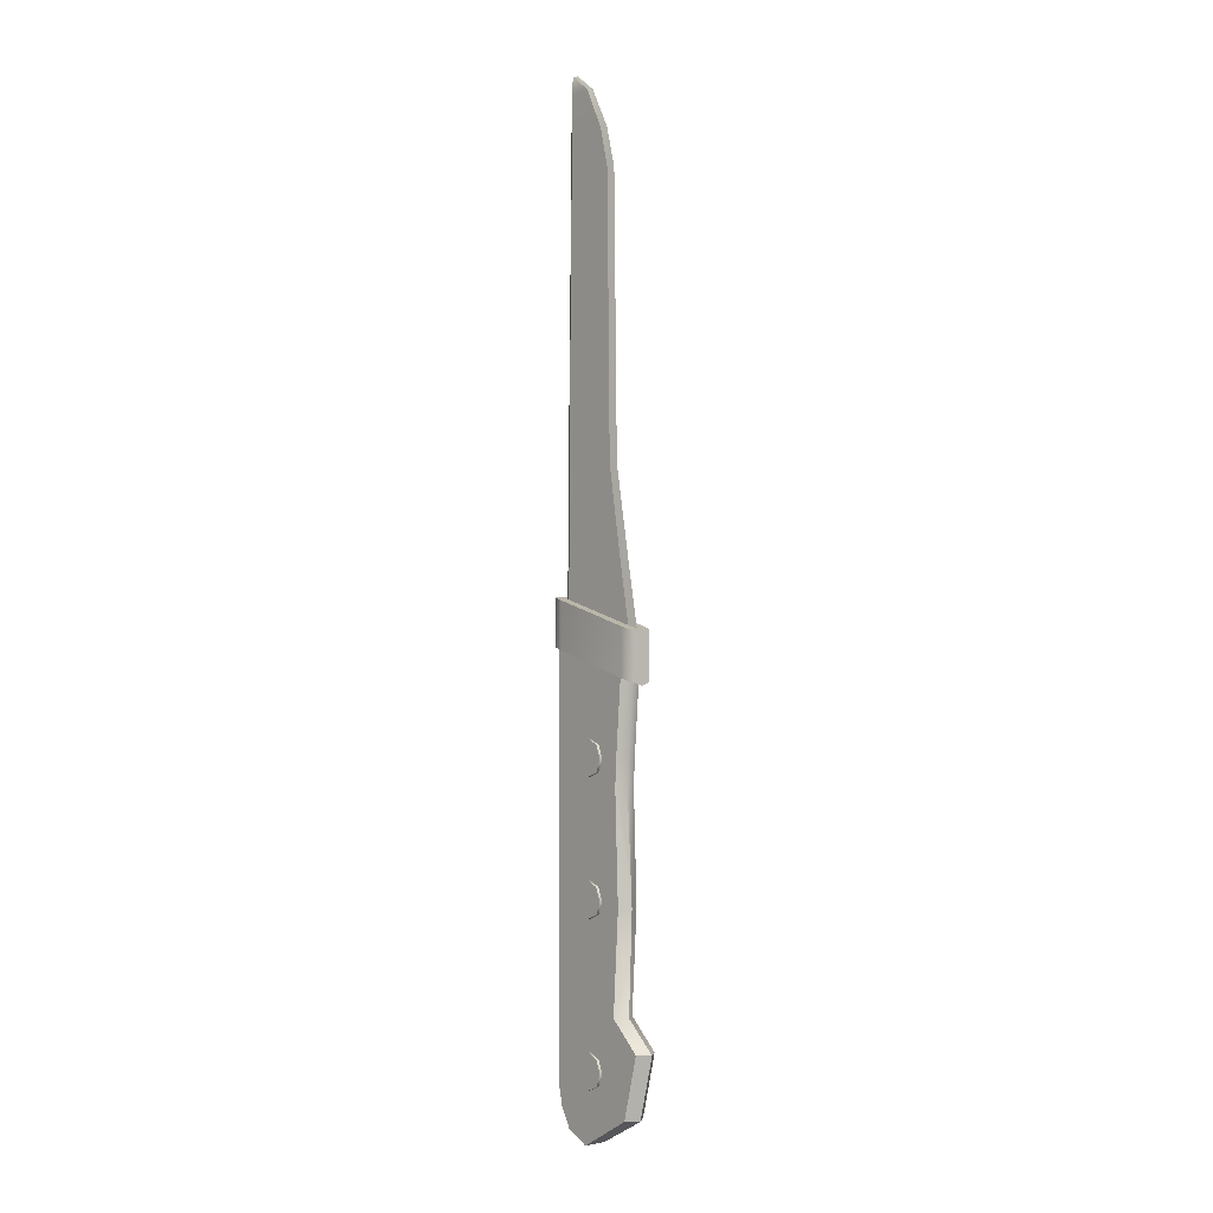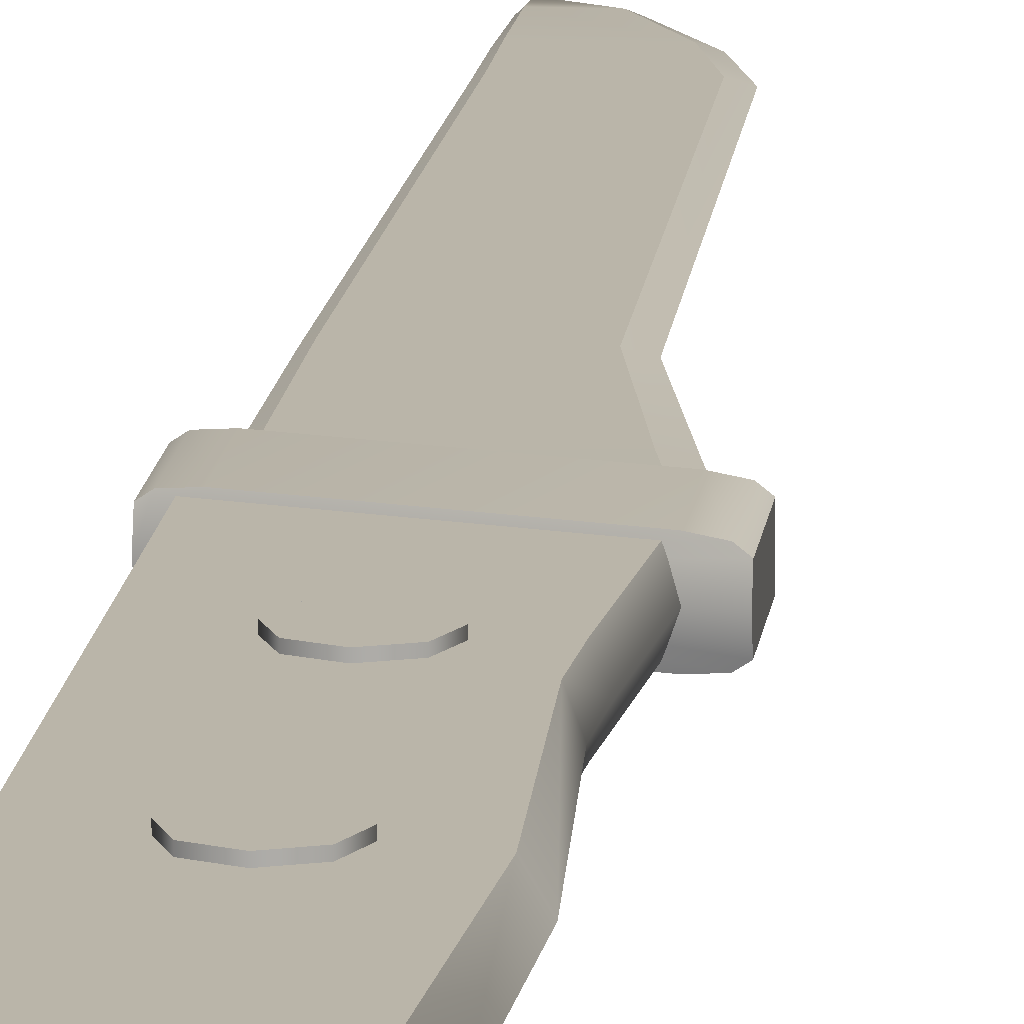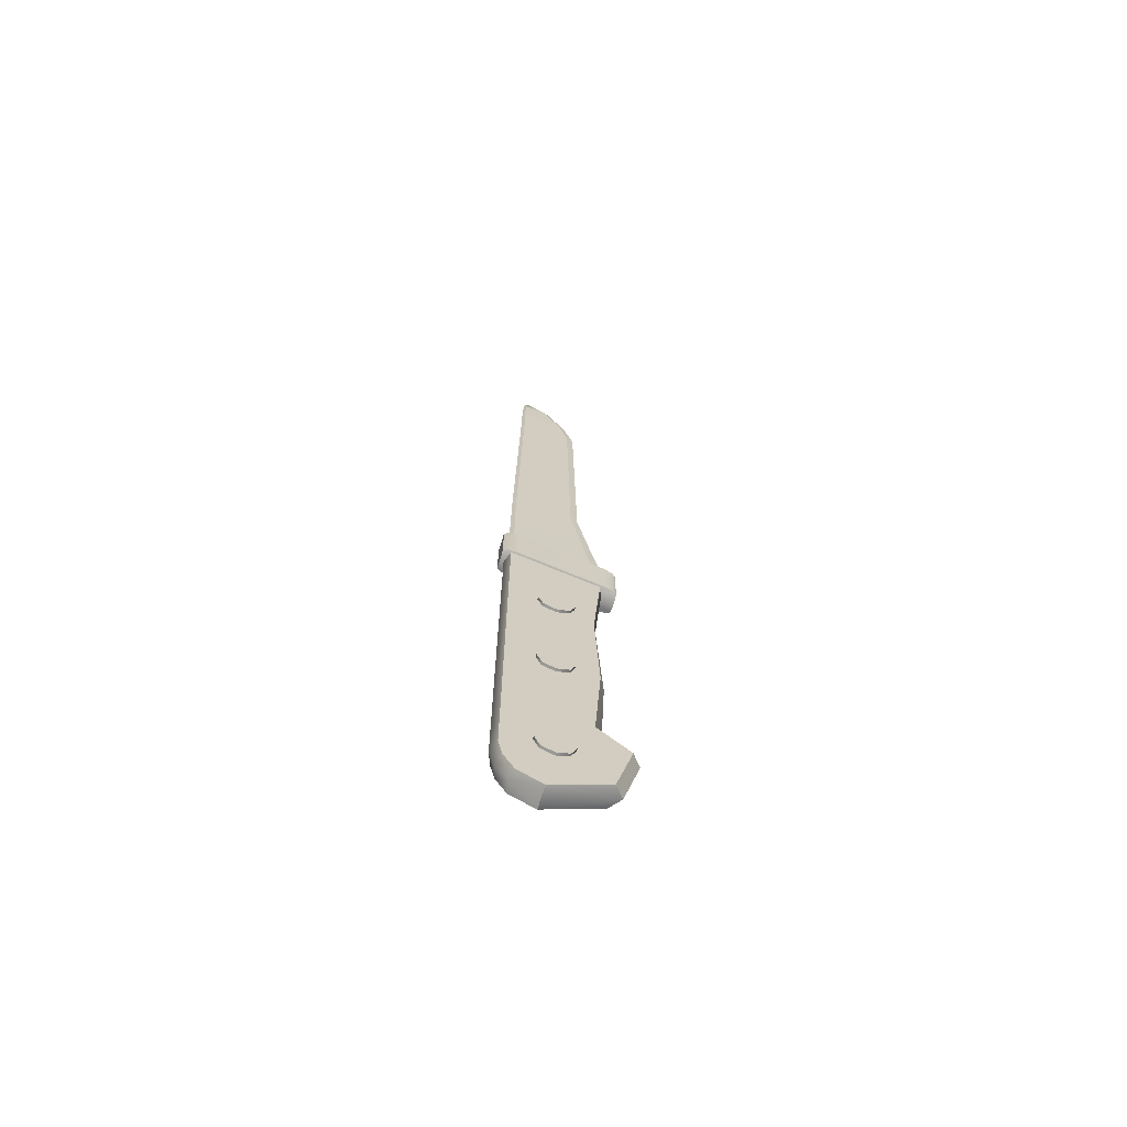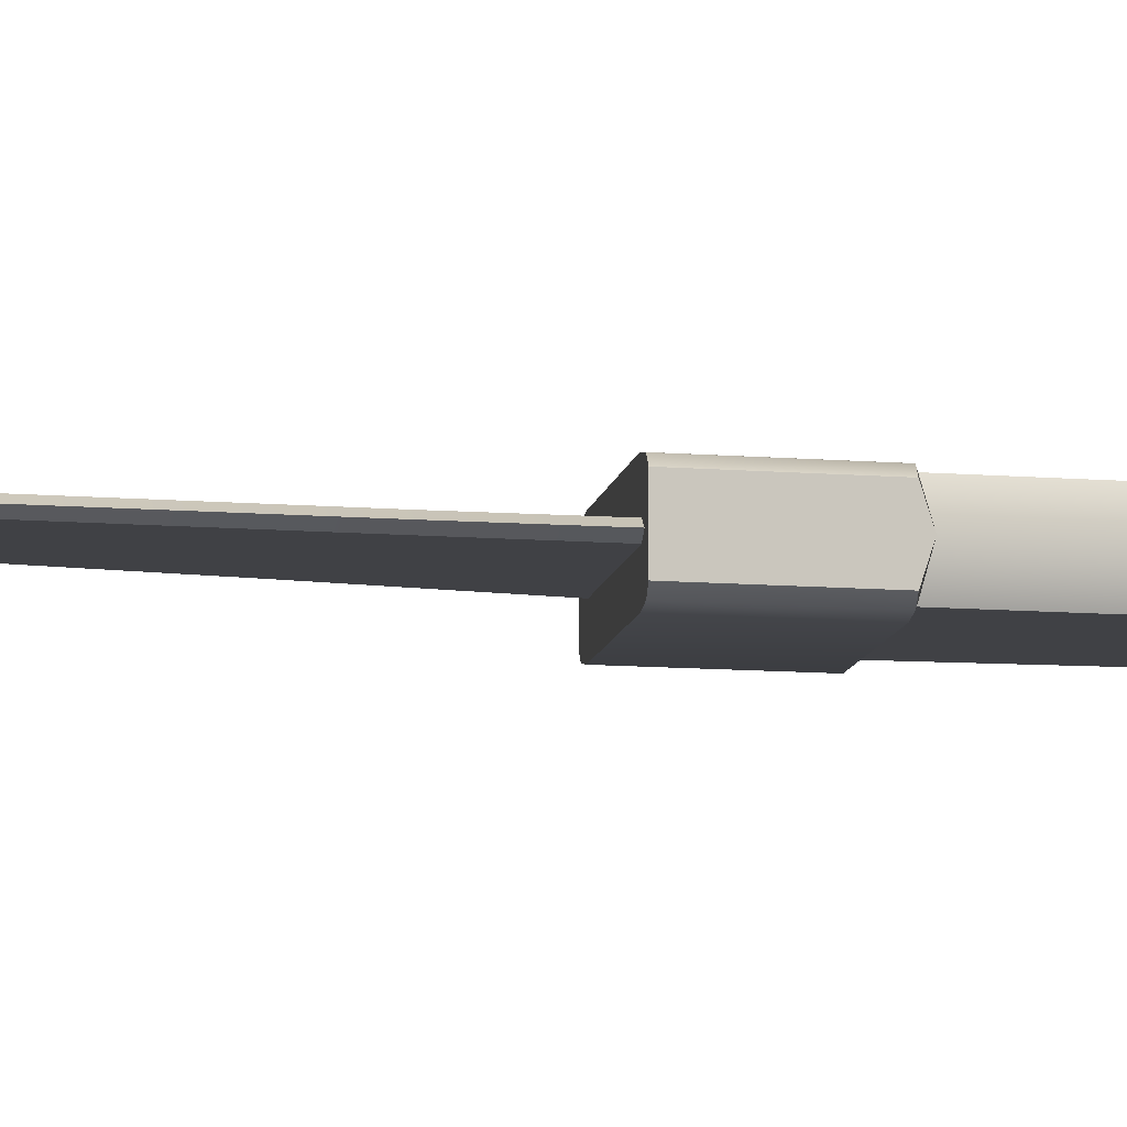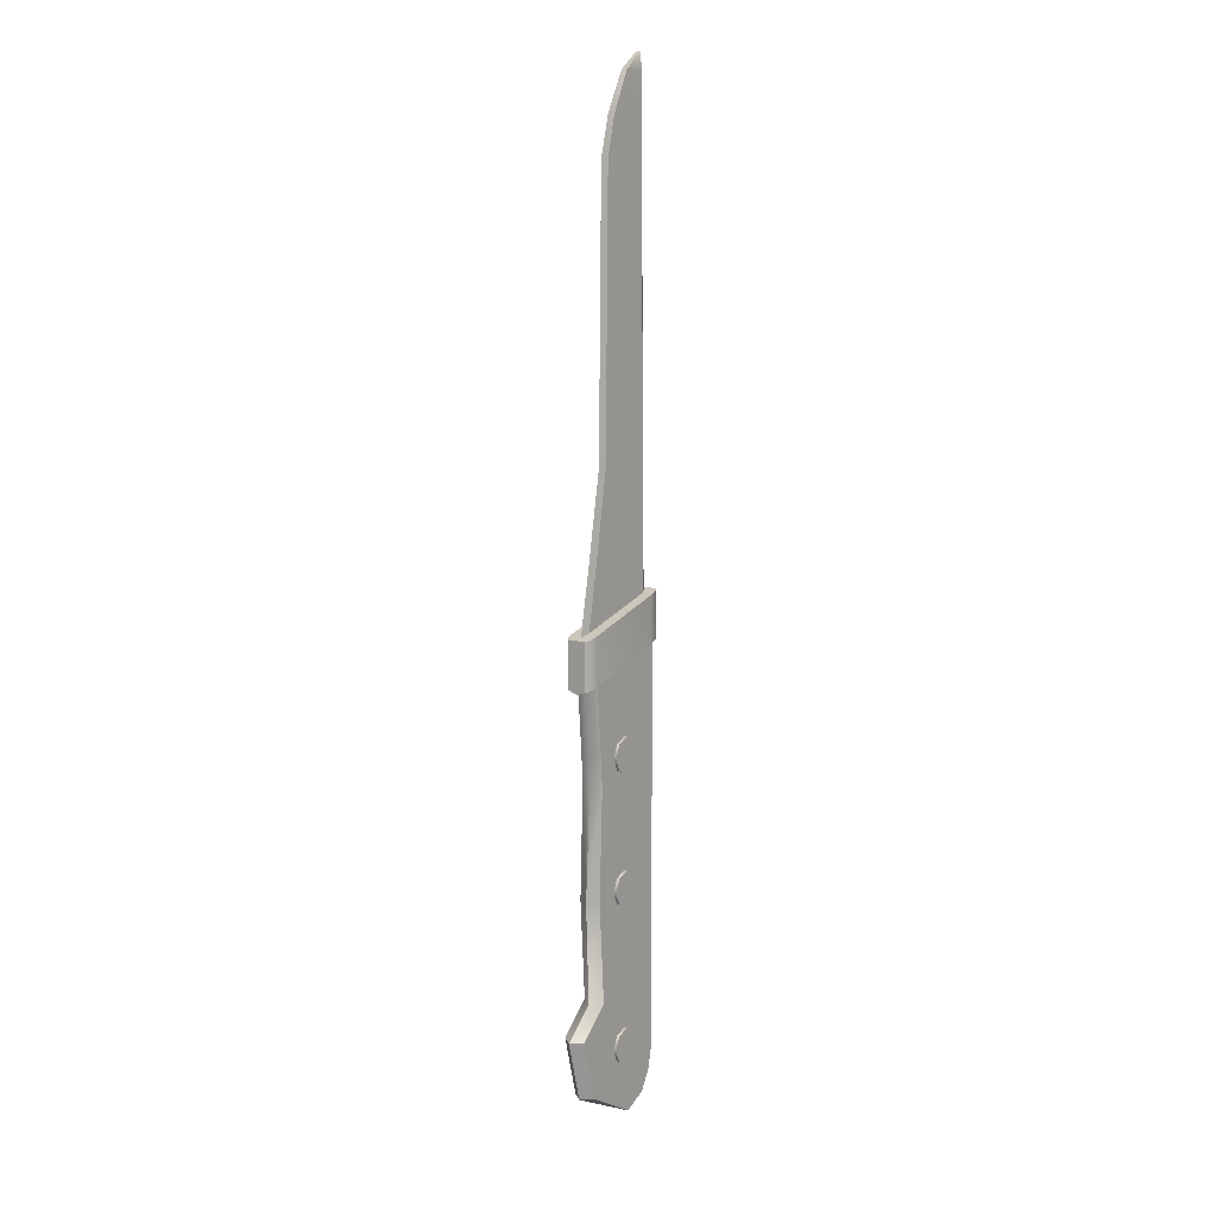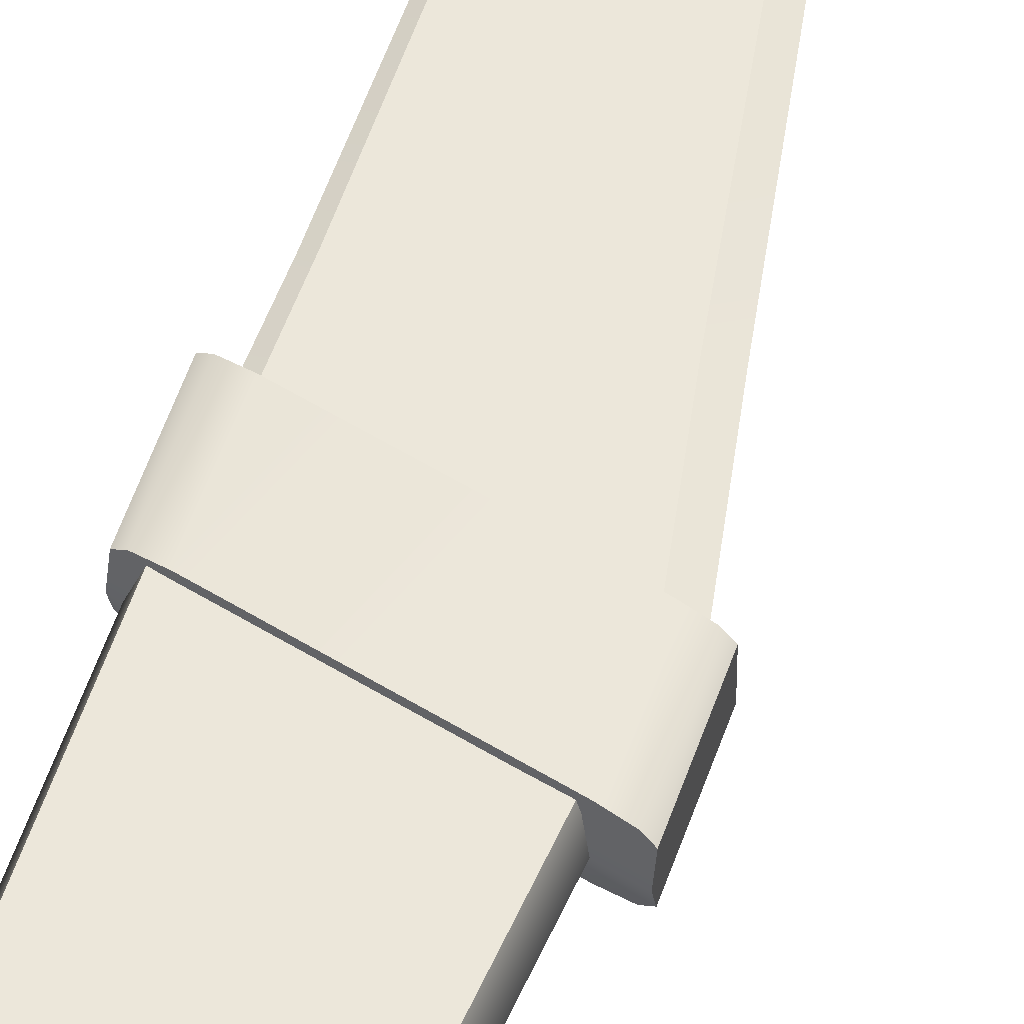
<metadata>
{"format":"obj","ext":"obj","renderer":"f3d","projection":"perspective","resolution":1024,"background":"white","views":[{"elev":-0.3,"azim":50.7,"up":"+Y"},{"elev":13.5,"azim":6.1,"up":"+Z"},{"elev":-68.7,"azim":-17.3,"up":"+Y"},{"elev":-5.8,"azim":-110.6,"up":"+Z"},{"elev":11.5,"azim":124.9,"up":"+Y"},{"elev":53.9,"azim":18.4,"up":"+Z"}]}
</metadata>
<code>
o knife_steak_knife_Cube.015
v -0.2782 -0.1383 0.07362
v -0.2782 1.502 0.07362
v 0.3587 -0.5051 0.07362
v 0.2718 1.502 0.07362
v -0.01527 -0.7221 0.07362
v -0.2782 2.39 0.07362
v 0.3221 2.172 0.07362
v -0.2426 2.324 0.08746
v -0.3314 2.348 0.06153
v -0.3054 2.341 0.07987
v 0.433 2.14 0.06153
v 0.3443 2.164 0.08746
v 0.407 2.147 0.07987
v -0.3314 2.661 0.06153
v -0.2426 2.637 0.08746
v -0.3054 2.654 0.07987
v 0.3443 2.477 0.08746
v 0.433 2.453 0.06153
v 0.407 2.46 0.07987
v -0.2782 -0.3863 0.07362
v -0.1758 -0.6469 0.07362
v -0.2482 -0.5231 0.07362
v 0.02788 -0.1341 0.09218
v 0.1126 -0.1692 0.09218
v 0.1477 -0.254 0.09218
v 0.1126 -0.3387 0.09218
v 0.02788 -0.3739 0.09218
v -0.05687 -0.3387 0.09218
v -0.09198 -0.254 0.09218
v -0.05687 -0.1692 0.09218
v 0.02788 1.787 0.09217
v 0.1126 1.752 0.09217
v 0.1477 1.667 0.09218
v 0.1126 1.582 0.09218
v 0.02788 1.547 0.09218
v -0.05687 1.582 0.09218
v -0.09198 1.667 0.09218
v -0.05687 1.752 0.09217
v -0.3064 -0.1383 0
v -0.3064 1.502 -0
v 0.4209 -0.5051 0
v 0.3 1.502 -0
v -0.01877 -0.7221 0
v -0.3064 2.39 -0
v 0.3503 2.172 -0
v -0.3314 2.327 -0
v -0.3314 2.661 -0
v 0.433 2.119 -0
v 0.433 2.453 -0
v -0.1944 -0.6469 0
v -0.2736 -0.5231 0
v -0.3064 -0.3863 0
v 0.02788 -0.1341 0
v 0.1126 -0.1692 0
v 0.1477 -0.254 0
v 0.1126 -0.3387 0
v 0.02788 -0.3739 0
v -0.05687 -0.3387 0
v -0.09198 -0.254 0
v -0.05687 -0.1692 0
v 0.02788 1.787 -0
v 0.1126 1.752 -0
v 0.1477 1.667 -0
v 0.1126 1.582 -0
v 0.02788 1.547 -0
v -0.05687 1.582 -0
v -0.09198 1.667 -0
v -0.05687 1.752 -0
v -0.2782 0.1915 0.07362
v 0.467 -0.0903 0.07362
v 0.5292 -0.0903 0
v -0.3064 0.1915 -0
v 0.2831 1.697 0.07362
v -0.2782 1.806 0.07362
v 0.3113 1.697 -0
v -0.3064 1.806 -0
v -0.2782 0.3246 0.07362
v 0.2564 0.09987 0.07362
v 0.3151 0.09987 -0
v -0.3064 0.3246 -0
v 0.02788 0.9173 0.09218
v 0.1126 0.8822 0.09218
v 0.1477 0.7974 0.09218
v 0.1126 0.7127 0.09218
v 0.02788 0.6776 0.09218
v -0.05687 0.7127 0.09218
v -0.09198 0.7974 0.09218
v -0.05687 0.8822 0.09218
v 0.02788 0.9173 -0
v 0.1126 0.8822 -0
v 0.1477 0.7974 -0
v 0.1126 0.7127 -0
v 0.02788 0.6776 -0
v -0.05687 0.7127 -0
v -0.09198 0.7974 -0
v -0.05687 0.8822 -0
v -0.2782 0.9133 0.07362
v 0.299 0.7667 0.07362
v 0.3425 0.7667 -0
v -0.3064 0.9133 -0
v -0.2524 2.894 0.01384
v 0.2461 2.894 0.01384
v 0.341 2.393 0.01443
v -0.2626 2.393 0.01443
v 0.3057 2.894 -0
v -0.2807 2.894 -0
v -0.2961 2.393 -0
v 0.4026 2.393 -0
v -0.2481 5.55 -1e-06
v 0.1028 5.55 -1e-06
v 0.05807 5.55 0.01384
v -0.2281 5.55 0.01384
v -0.2279 5.291 0.01384
v 0.1236 5.291 0.01384
v 0.1729 5.291 -1e-06
v -0.2503 5.291 -1e-06
v -0.2768 3.473 -1e-06
v 0.1994 3.473 -1e-06
v 0.1467 3.473 0.01384
v -0.2525 3.473 0.01384
v -0.2405 5.805 -1e-06
v -0.03536 5.805 -1e-06
v -0.07087 5.805 0.01384
v -0.2257 5.805 0.01384
v -0.2303 5.916 -1e-06
v -0.1874 5.916 -1e-06
v -0.2015 5.907 0.008803
v -0.222 5.907 0.008803
v -0.2782 -0.1383 -0.07362
v -0.2782 1.502 -0.07362
v 0.3587 -0.5051 -0.07362
v 0.2718 1.502 -0.07362
v -0.01527 -0.7221 -0.07362
v -0.2782 2.39 -0.07362
v 0.3221 2.172 -0.07362
v -0.2426 2.324 -0.08746
v -0.3314 2.348 -0.06153
v -0.3054 2.341 -0.07987
v 0.433 2.14 -0.06153
v 0.3443 2.164 -0.08746
v 0.407 2.147 -0.07987
v -0.3314 2.661 -0.06153
v -0.2426 2.637 -0.08746
v -0.3054 2.654 -0.07987
v 0.3443 2.477 -0.08746
v 0.433 2.453 -0.06153
v 0.407 2.46 -0.07987
v -0.2782 -0.3863 -0.07362
v -0.1758 -0.6469 -0.07362
v -0.2482 -0.5231 -0.07362
v 0.02788 -0.1341 -0.09218
v 0.1126 -0.1692 -0.09218
v 0.1477 -0.254 -0.09218
v 0.1126 -0.3387 -0.09218
v 0.02788 -0.3739 -0.09218
v -0.05687 -0.3387 -0.09218
v -0.09198 -0.254 -0.09218
v -0.05687 -0.1692 -0.09218
v 0.02788 1.787 -0.09218
v 0.1126 1.752 -0.09218
v 0.1477 1.667 -0.09218
v 0.1126 1.582 -0.09218
v 0.02788 1.547 -0.09218
v -0.05687 1.582 -0.09218
v -0.09198 1.667 -0.09218
v -0.05687 1.752 -0.09218
v -0.2782 0.1915 -0.07362
v 0.467 -0.0903 -0.07362
v 0.2831 1.697 -0.07362
v -0.2782 1.806 -0.07362
v -0.2782 0.3246 -0.07362
v 0.2564 0.09987 -0.07362
v 0.02788 0.9173 -0.09218
v 0.1126 0.8822 -0.09218
v 0.1477 0.7974 -0.09218
v 0.1126 0.7127 -0.09218
v 0.02788 0.6776 -0.09218
v -0.05687 0.7127 -0.09218
v -0.09198 0.7974 -0.09218
v -0.05687 0.8822 -0.09218
v -0.2782 0.9133 -0.07362
v 0.299 0.7667 -0.07362
v -0.2524 2.894 -0.01384
v 0.2461 2.894 -0.01384
v 0.341 2.393 -0.01443
v -0.2626 2.393 -0.01443
v 0.05807 5.55 -0.01384
v -0.2281 5.55 -0.01384
v -0.2279 5.291 -0.01384
v 0.1236 5.291 -0.01384
v 0.1467 3.473 -0.01384
v -0.2525 3.473 -0.01384
v -0.07087 5.805 -0.01384
v -0.2257 5.805 -0.01384
v -0.2015 5.907 -0.008805
v -0.222 5.907 -0.008805
f 99 42 4 98
f 98 4 2 97
f 41 3 5 43
f 3 1 20 22 21 5
f 50 43 5 21
f 45 44 6 7
f 76 74 6 44
f 74 73 7 6
f 8 12 17 15
f 49 47 14 16 15 17 19 18
f 46 48 11 13 12 8 10 9
f 17 12 13 19
f 19 13 11 18
f 8 15 16 10
f 10 16 14 9
f 46 9 14 47
f 50 21 22 51
f 51 22 20 52
f 53 23 24 54
f 54 24 25 55
f 55 25 26 56
f 56 26 27 57
f 57 27 28 58
f 58 28 29 59
f 24 23 30 29 28 27 26 25
f 59 29 30 60
f 60 30 23 53
f 61 31 32 62
f 62 32 33 63
f 63 33 34 64
f 64 34 35 65
f 65 35 36 66
f 66 36 37 67
f 32 31 38 37 36 35 34 33
f 67 37 38 68
f 68 38 31 61
f 11 48 49 18
f 73 75 45 7
f 97 2 40 100
f 1 39 52 20
f 1 69 72 39
f 3 70 69 1
f 41 71 70 3
f 4 42 75 73
f 2 4 73 74
f 40 2 74 76
f 69 77 80 72
f 70 78 77 69
f 71 79 78 70
f 89 81 82 90
f 90 82 83 91
f 91 83 84 92
f 92 84 85 93
f 93 85 86 94
f 94 86 87 95
f 82 81 88 87 86 85 84 83
f 95 87 88 96
f 96 88 81 89
f 77 97 100 80
f 78 98 97 77
f 79 99 98 78
f 104 103 102 101
f 101 106 107 104
f 103 108 105 102
f 110 122 123 111
f 115 110 111 114
f 113 112 109 116
f 114 111 112 113
f 119 114 113 120
f 120 113 116 117
f 118 115 114 119
f 105 118 119 102
f 102 119 120 101
f 101 120 117 106
f 112 124 121 109
f 111 123 124 112
f 122 126 127 123
f 124 128 125 121
f 123 127 128 124
f 127 126 125 128
f 99 182 132 42
f 182 181 130 132
f 41 43 133 131
f 131 133 149 150 148 129
f 50 149 133 43
f 45 135 134 44
f 76 44 134 170
f 170 134 135 169
f 136 143 145 140
f 49 146 147 145 143 144 142 47
f 46 137 138 136 140 141 139 48
f 145 147 141 140
f 147 146 139 141
f 136 138 144 143
f 138 137 142 144
f 46 47 142 137
f 50 51 150 149
f 51 52 148 150
f 53 54 152 151
f 54 55 153 152
f 55 56 154 153
f 56 57 155 154
f 57 58 156 155
f 58 59 157 156
f 152 153 154 155 156 157 158 151
f 59 60 158 157
f 60 53 151 158
f 61 62 160 159
f 62 63 161 160
f 63 64 162 161
f 64 65 163 162
f 65 66 164 163
f 66 67 165 164
f 160 161 162 163 164 165 166 159
f 67 68 166 165
f 68 61 159 166
f 139 146 49 48
f 169 135 45 75
f 181 100 40 130
f 129 148 52 39
f 129 39 72 167
f 131 129 167 168
f 41 131 168 71
f 132 169 75 42
f 130 170 169 132
f 40 76 170 130
f 167 72 80 171
f 168 167 171 172
f 71 168 172 79
f 89 90 174 173
f 90 91 175 174
f 91 92 176 175
f 92 93 177 176
f 93 94 178 177
f 94 95 179 178
f 174 175 176 177 178 179 180 173
f 95 96 180 179
f 96 89 173 180
f 171 80 100 181
f 172 171 181 182
f 79 172 182 99
f 186 183 184 185
f 183 186 107 106
f 185 184 105 108
f 110 187 193 122
f 115 190 187 110
f 189 116 109 188
f 190 189 188 187
f 191 192 189 190
f 192 117 116 189
f 118 191 190 115
f 105 184 191 118
f 184 183 192 191
f 183 106 117 192
f 188 109 121 194
f 187 188 194 193
f 122 193 195 126
f 194 121 125 196
f 193 194 196 195
f 195 196 125 126

</code>
